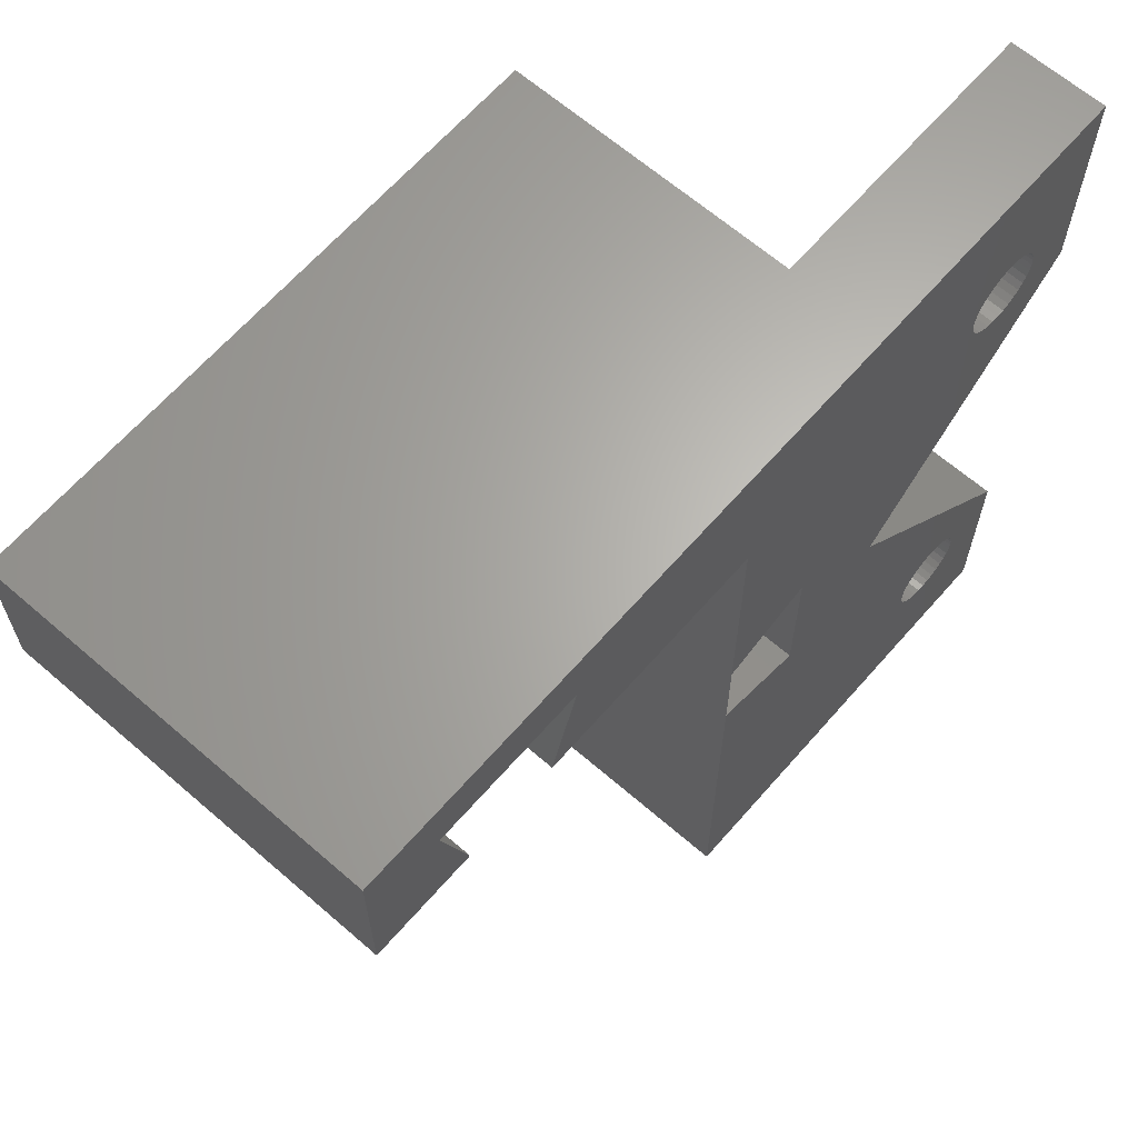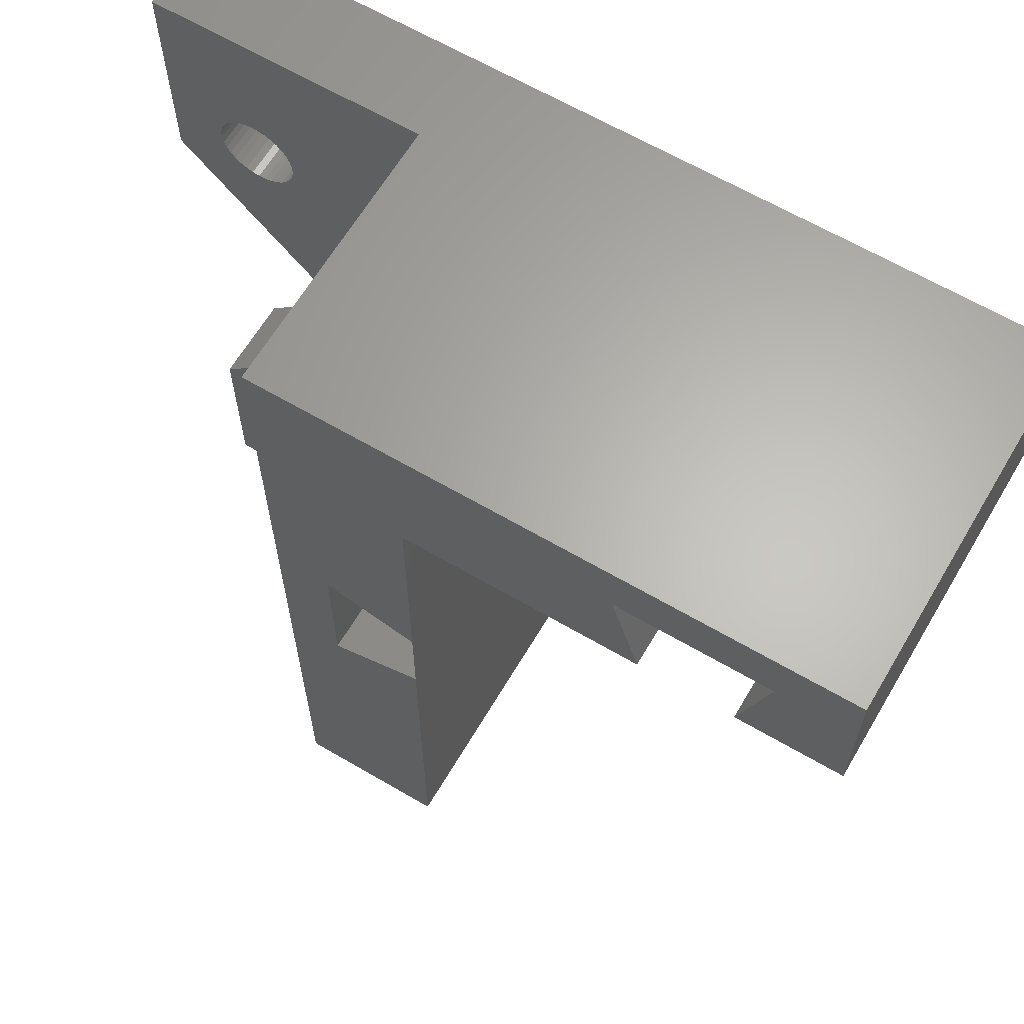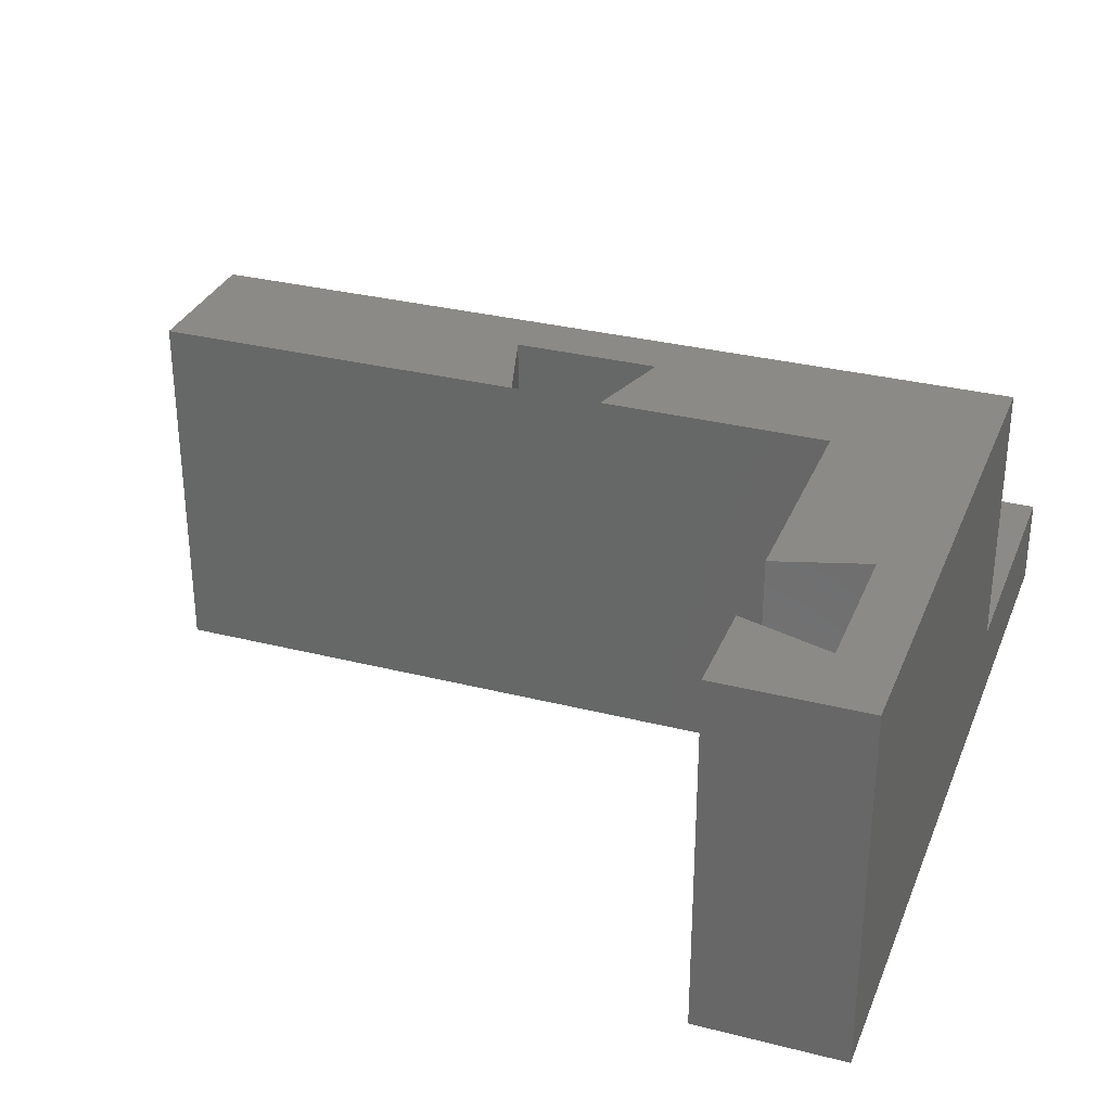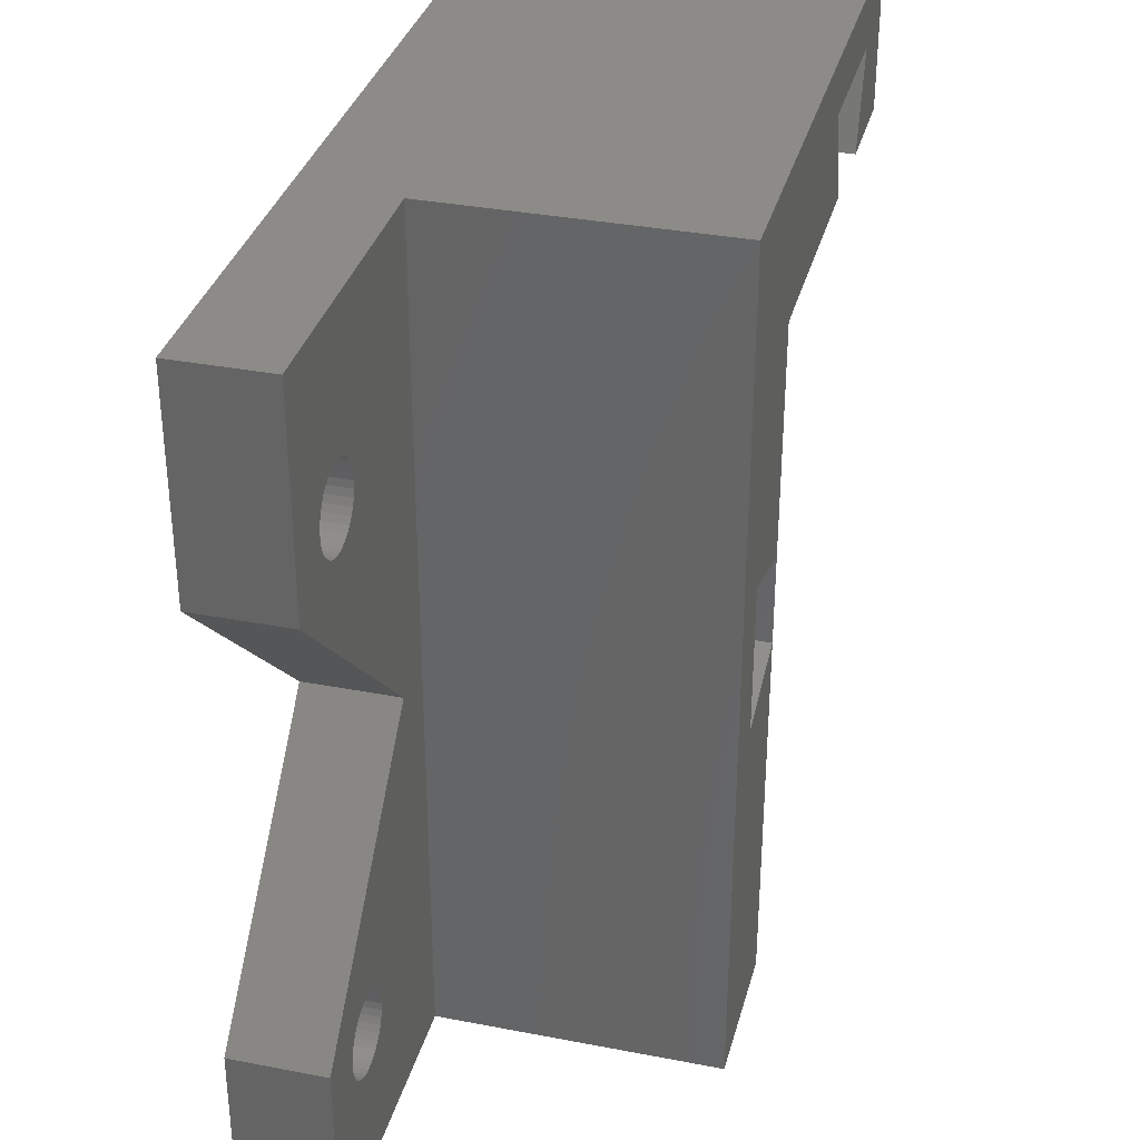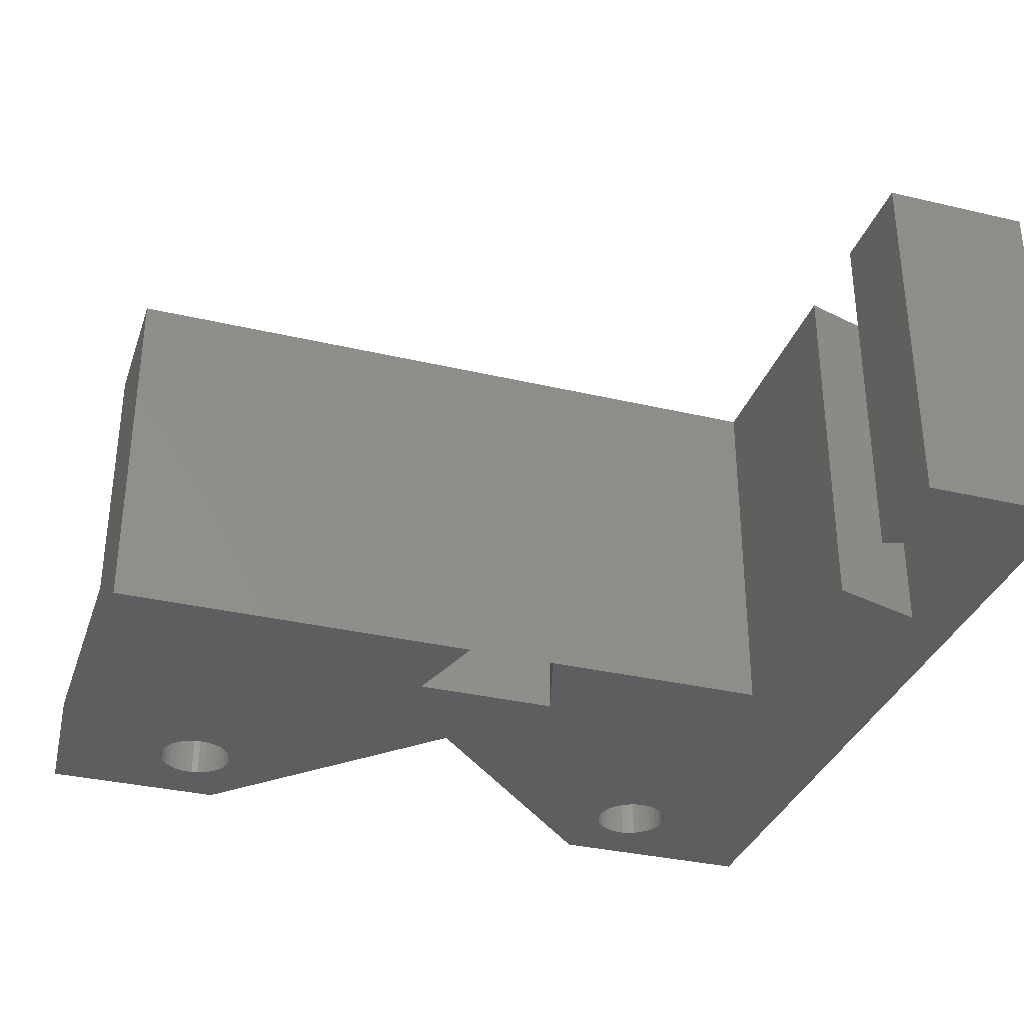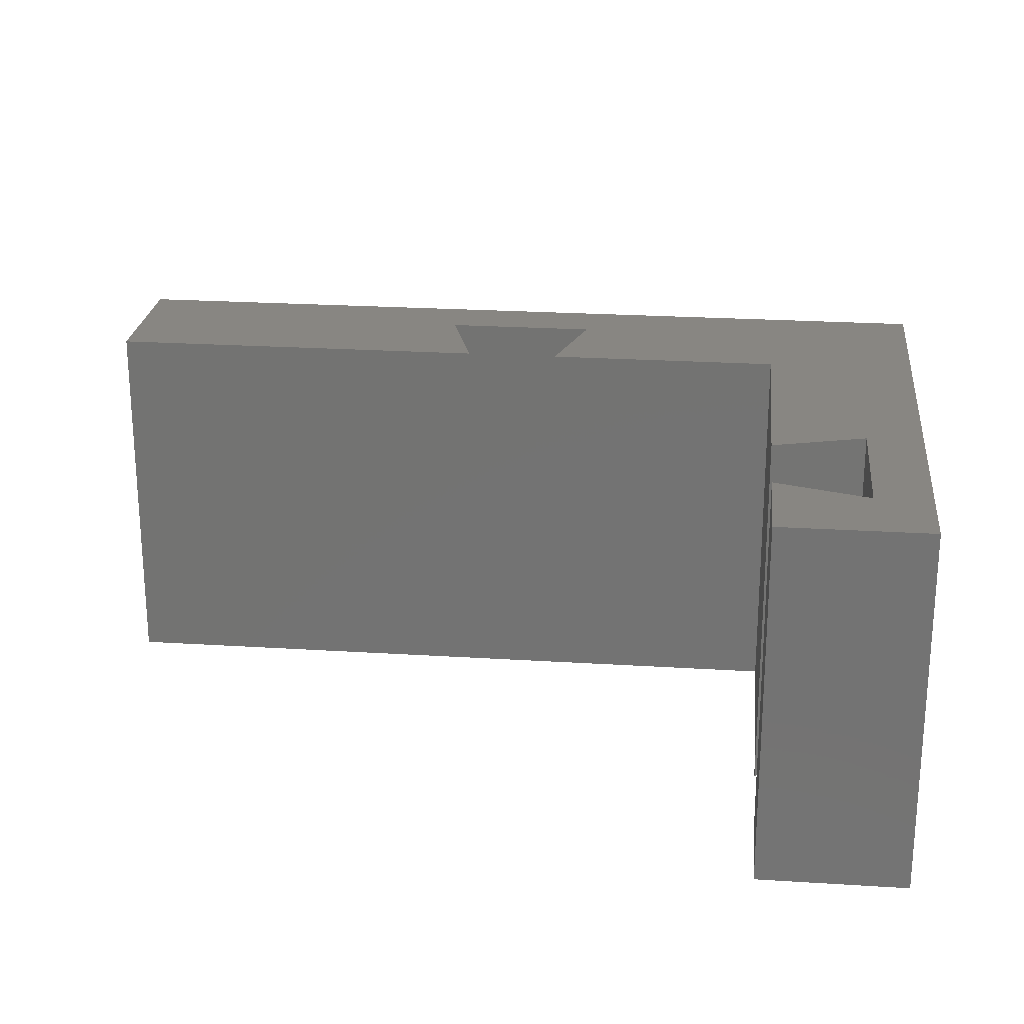
<metadata>
{"format":"stl","ext":"stl","renderer":"f3d","projection":"perspective","resolution":1024,"background":"white","views":[{"elev":64.8,"azim":131.1,"up":"+Y"},{"elev":64.1,"azim":30.6,"up":"+Y"},{"elev":31.5,"azim":109.7,"up":"+Z"},{"elev":34.2,"azim":-75.4,"up":"+Y"},{"elev":-33.6,"azim":72.2,"up":"+Z"},{"elev":23.8,"azim":96.0,"up":"+Z"}]}
</metadata>
<code>
# stl→obj: 178 verts, 364 faces
v 0 -23 5
v 0 23 20
v 0 23 5
v 0 -23 20
v 31 23 20
v 27 20 20
v 31 15 20
v 19 20 20
v 8 15 20
v 3 4 20
v 8 2.5 20
v 3 -4 20
v 25.5 15 20
v 20.5 15 20
v 8 -2.5 20
v 8 -23 20
v 8 15 0
v 8 2.5 0
v 8 -23 0
v -7.885 13.62 0
v -7.85 14 0
v 3 4 0
v -7.987 13.24 0
v -8.154 12.9 0
v -8.381 12.59 0
v -8.659 12.32 0
v -2.787 -0.7868 0
v -8.981 12.11 0
v -9.336 11.96 0
v -9.711 11.87 0
v -10.1 11.85 0
v -10.48 11.9 0
v -15 11.43 0
v -10.85 12.02 0
v -11.18 12.21 0
v -11.49 12.45 0
v -12.14 13.81 0
v -12.14 14.19 0
v -12.07 13.43 0
v -11.94 13.07 0
v -11.74 12.74 0
v 8 -2.5 0
v 3 -4 0
v -7.85 -15 0
v -7.885 -14.62 0
v -7.885 -15.38 0
v -7.987 -15.76 0
v -8.154 -16.1 0
v -8.381 -16.41 0
v -8.659 -16.68 0
v -8.981 -16.89 0
v -15 -23 0
v -9.336 -17.04 0
v -9.711 -17.13 0
v -10.1 -17.15 0
v -12.07 -15.57 0
v -15 -13 0
v -12.14 -15.19 0
v -11.94 -15.93 0
v -11.74 -16.26 0
v -11.49 -16.55 0
v -11.18 -16.79 0
v -10.85 -16.98 0
v -10.48 -17.1 0
v 20.5 15 0
v 19 20 0
v 31 15 0
v 27 20 0
v 31 23 0
v 25.5 15 0
v -7.885 14.38 0
v -7.987 14.76 0
v -8.154 15.1 0
v -8.381 15.41 0
v -8.659 15.68 0
v -15 23 0
v -8.981 15.89 0
v -9.336 16.04 0
v -9.711 16.13 0
v -10.1 16.15 0
v -10.48 16.1 0
v -12.07 14.57 0
v -11.94 14.93 0
v -10.85 15.98 0
v -11.18 15.79 0
v -11.49 15.55 0
v -11.74 15.26 0
v -7.987 -14.24 0
v -8.154 -13.9 0
v -8.381 -13.59 0
v -8.659 -13.32 0
v -8.981 -13.11 0
v -9.336 -12.96 0
v -9.711 -12.87 0
v -10.1 -12.85 0
v -10.48 -12.9 0
v -10.85 -13.02 0
v -11.18 -13.21 0
v -11.49 -13.45 0
v -11.74 -13.74 0
v -12.14 -14.81 0
v -11.94 -14.07 0
v -12.07 -14.43 0
v -15 -23 5
v -15 23 5
v -15 -13 5
v -15 11.43 5
v -7.885 -14.62 5
v -7.85 -15 5
v -2.787 -0.7868 5
v -7.987 -14.24 5
v -8.154 -13.9 5
v -8.381 -13.59 5
v -8.659 -13.32 5
v -8.981 -13.11 5
v -9.336 -12.96 5
v -9.711 -12.87 5
v -10.1 -12.85 5
v -10.48 -12.9 5
v -10.85 -13.02 5
v -11.18 -13.21 5
v -11.49 -13.45 5
v -12.14 -14.81 5
v -12.14 -15.19 5
v -12.07 -14.43 5
v -11.94 -14.07 5
v -11.74 -13.74 5
v -7.885 13.62 5
v -7.85 14 5
v -7.885 14.38 5
v -7.987 14.76 5
v -8.154 15.1 5
v -8.381 15.41 5
v -8.659 15.68 5
v -8.981 15.89 5
v -9.336 16.04 5
v -9.711 16.13 5
v -10.1 16.15 5
v -10.48 16.1 5
v -10.85 15.98 5
v -12.07 14.57 5
v -12.14 14.19 5
v -11.94 14.93 5
v -11.74 15.26 5
v -11.49 15.55 5
v -11.18 15.79 5
v -7.885 -15.38 5
v -7.987 -15.76 5
v -8.154 -16.1 5
v -8.381 -16.41 5
v -8.659 -16.68 5
v -8.981 -16.89 5
v -9.336 -17.04 5
v -9.711 -17.13 5
v -10.1 -17.15 5
v -10.48 -17.1 5
v -10.85 -16.98 5
v -11.18 -16.79 5
v -12.07 -15.57 5
v -11.94 -15.93 5
v -11.74 -16.26 5
v -11.49 -16.55 5
v -7.987 13.24 5
v -8.154 12.9 5
v -8.381 12.59 5
v -8.659 12.32 5
v -8.981 12.11 5
v -9.336 11.96 5
v -9.711 11.87 5
v -10.1 11.85 5
v -10.48 11.9 5
v -10.85 12.02 5
v -11.18 12.21 5
v -11.49 12.45 5
v -11.74 12.74 5
v -12.14 13.81 5
v -11.94 13.07 5
v -12.07 13.43 5
f 1 2 3
f 2 1 4
f 5 6 7
f 5 8 6
f 9 10 11
f 10 2 12
f 9 2 10
f 8 2 9
f 2 8 5
f 7 6 13
f 14 8 9
f 15 16 11
f 12 16 15
f 12 4 16
f 4 12 2
f 11 17 9
f 17 11 18
f 16 18 11
f 18 16 19
f 17 20 21
f 22 23 20
f 22 24 23
f 22 25 24
f 22 26 25
f 27 28 26
f 27 29 28
f 27 30 29
f 27 31 30
f 27 32 31
f 33 32 27
f 32 33 34
f 34 33 35
f 35 33 36
f 37 33 38
f 39 33 37
f 40 33 39
f 41 33 40
f 36 33 41
f 19 42 18
f 19 43 42
f 44 43 19
f 43 44 45
f 19 46 44
f 19 47 46
f 19 48 47
f 19 49 48
f 19 50 49
f 19 51 50
f 52 51 19
f 51 52 53
f 53 52 54
f 54 52 55
f 56 57 58
f 59 57 56
f 57 59 52
f 60 52 59
f 61 52 60
f 62 52 61
f 63 52 62
f 64 52 63
f 55 52 64
f 18 22 17
f 65 17 66
f 67 68 69
f 68 67 70
f 66 69 68
f 27 22 43
f 26 22 27
f 20 17 22
f 71 17 21
f 72 17 71
f 73 17 72
f 74 17 73
f 75 17 74
f 76 17 75
f 17 76 66
f 76 75 77
f 76 77 78
f 76 78 79
f 76 79 80
f 76 80 81
f 33 82 38
f 33 83 82
f 76 83 33
f 66 76 69
f 84 76 81
f 85 76 84
f 86 76 85
f 87 76 86
f 83 76 87
f 88 43 45
f 89 43 88
f 90 43 89
f 43 90 27
f 91 27 90
f 92 27 91
f 93 27 92
f 94 27 93
f 95 27 94
f 96 27 95
f 57 96 97
f 57 97 98
f 57 98 99
f 57 99 100
f 58 57 101
f 96 57 27
f 102 57 100
f 103 57 102
f 101 57 103
f 104 52 1
f 1 16 4
f 1 19 16
f 19 1 52
f 5 3 2
f 69 3 5
f 76 3 69
f 3 76 105
f 52 106 57
f 106 52 104
f 33 105 76
f 105 33 107
f 1 108 109
f 110 111 108
f 110 112 111
f 110 113 112
f 110 114 113
f 110 115 114
f 110 116 115
f 110 117 116
f 110 118 117
f 110 119 118
f 106 119 110
f 119 106 120
f 120 106 121
f 121 106 122
f 123 106 124
f 125 106 123
f 126 106 125
f 127 106 126
f 122 106 127
f 3 110 1
f 128 3 129
f 3 130 129
f 3 131 130
f 3 132 131
f 3 133 132
f 3 134 133
f 3 135 134
f 3 136 135
f 105 136 3
f 136 105 137
f 137 105 138
f 138 105 139
f 139 105 140
f 141 107 142
f 143 107 141
f 107 143 105
f 144 105 143
f 145 105 144
f 146 105 145
f 140 105 146
f 108 1 110
f 147 1 109
f 148 1 147
f 149 1 148
f 150 1 149
f 151 1 150
f 152 1 151
f 153 1 152
f 104 153 154
f 104 154 155
f 104 155 156
f 104 156 157
f 104 157 158
f 106 159 124
f 106 160 159
f 104 160 106
f 160 104 161
f 153 104 1
f 162 104 158
f 161 104 162
f 3 128 110
f 163 110 128
f 164 110 163
f 165 110 164
f 166 110 165
f 167 110 166
f 168 110 167
f 169 110 168
f 170 110 169
f 171 110 170
f 107 171 172
f 107 172 173
f 107 173 174
f 107 174 175
f 142 107 176
f 171 107 110
f 177 107 175
f 178 107 177
f 176 107 178
f 7 69 5
f 69 7 67
f 17 14 9
f 14 17 65
f 70 7 13
f 7 70 67
f 44 108 45
f 108 44 109
f 124 101 123
f 101 124 58
f 95 117 118
f 117 95 94
f 54 155 154
f 155 54 55
f 91 113 114
f 113 91 90
f 99 121 122
f 121 99 98
f 97 119 120
f 119 97 96
f 88 112 89
f 112 88 111
f 45 111 88
f 111 45 108
f 89 113 90
f 113 89 112
f 93 115 116
f 115 93 92
f 94 116 117
f 116 94 93
f 92 114 115
f 114 92 91
f 126 100 127
f 100 126 102
f 127 99 122
f 99 127 100
f 98 120 121
f 120 98 97
f 96 118 119
f 118 96 95
f 46 109 44
f 109 46 147
f 53 154 153
f 154 53 54
f 50 152 151
f 152 50 51
f 48 148 47
f 148 48 149
f 62 162 158
f 162 62 61
f 64 157 156
f 157 64 63
f 161 59 160
f 59 161 60
f 162 60 161
f 60 162 61
f 159 58 124
f 58 159 56
f 125 102 126
f 102 125 103
f 123 103 125
f 103 123 101
f 51 153 152
f 153 51 53
f 49 151 150
f 151 49 50
f 47 147 46
f 147 47 148
f 49 149 48
f 149 49 150
f 63 158 157
f 158 63 62
f 160 56 159
f 56 160 59
f 55 156 155
f 156 55 64
f 21 130 71
f 130 21 129
f 176 38 142
f 38 176 37
f 80 137 138
f 137 80 79
f 75 133 134
f 133 75 74
f 86 146 145
f 146 86 85
f 84 139 140
f 139 84 81
f 174 41 175
f 41 174 36
f 72 132 73
f 132 72 131
f 71 131 72
f 131 71 130
f 73 133 74
f 133 73 132
f 78 135 136
f 135 78 77
f 79 136 137
f 136 79 78
f 77 134 135
f 134 77 75
f 143 87 144
f 87 143 83
f 144 86 145
f 86 144 87
f 142 82 141
f 82 142 38
f 85 140 146
f 140 85 84
f 81 138 139
f 138 81 80
f 29 169 168
f 169 29 30
f 26 167 166
f 167 26 28
f 25 164 24
f 164 25 165
f 35 174 173
f 174 35 36
f 32 172 171
f 172 32 34
f 178 37 176
f 37 178 39
f 175 40 177
f 40 175 41
f 177 39 178
f 39 177 40
f 141 83 143
f 83 141 82
f 28 168 167
f 168 28 29
f 25 166 165
f 166 25 26
f 23 128 20
f 128 23 163
f 24 163 23
f 163 24 164
f 34 173 172
f 173 34 35
f 30 170 169
f 170 30 31
f 20 129 21
f 129 20 128
f 31 171 170
f 171 31 32
f 33 110 107
f 110 33 27
f 57 110 27
f 110 57 106
f 42 12 15
f 12 42 43
f 22 11 10
f 11 22 18
f 12 22 10
f 22 12 43
f 42 11 18
f 11 42 15
f 14 66 8
f 66 14 65
f 70 6 68
f 6 70 13
f 66 6 8
f 6 66 68

</code>
